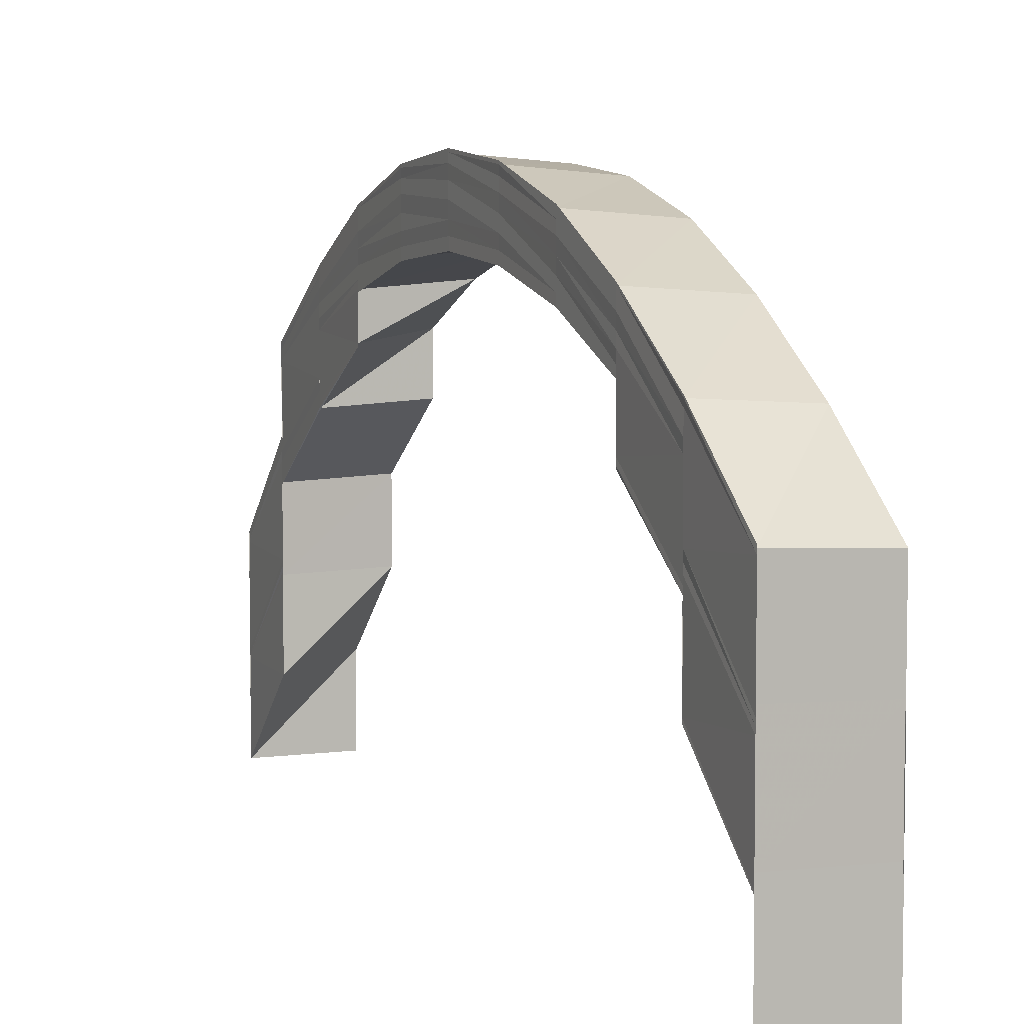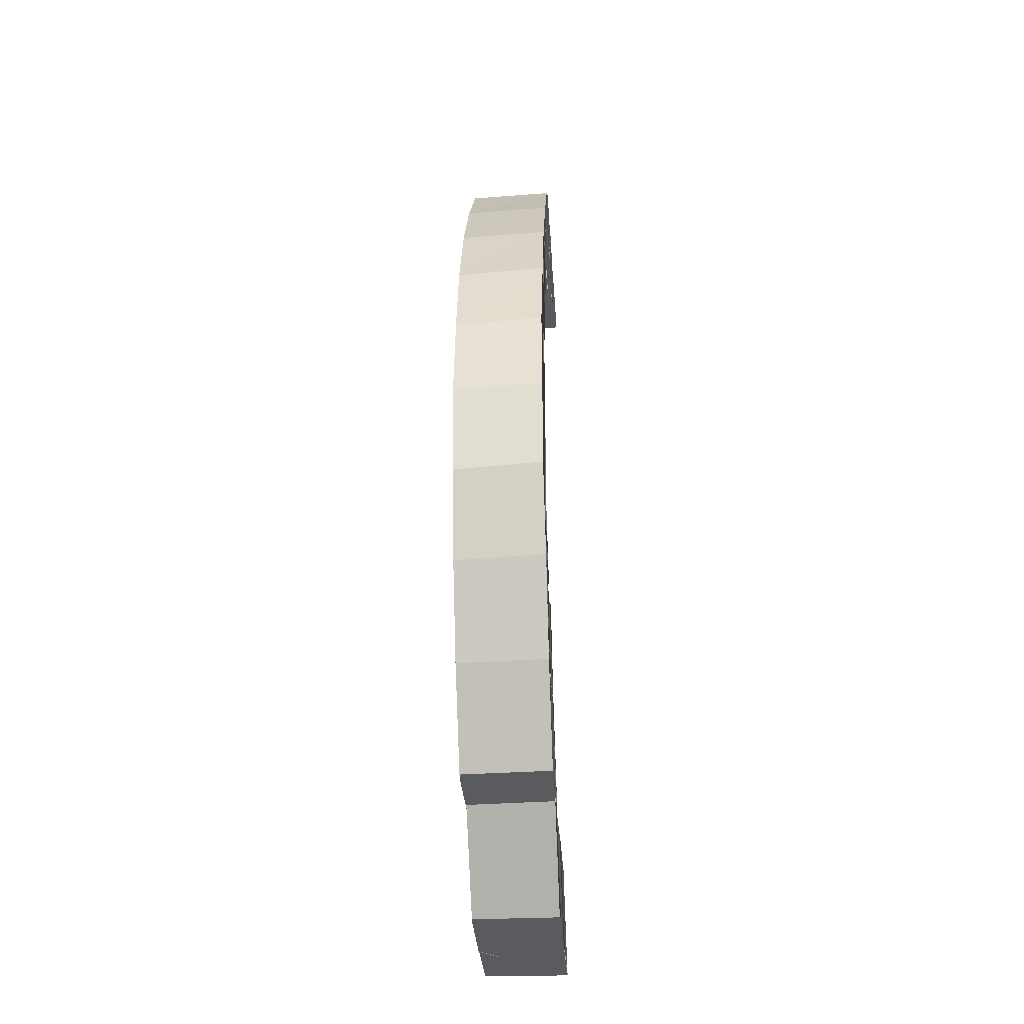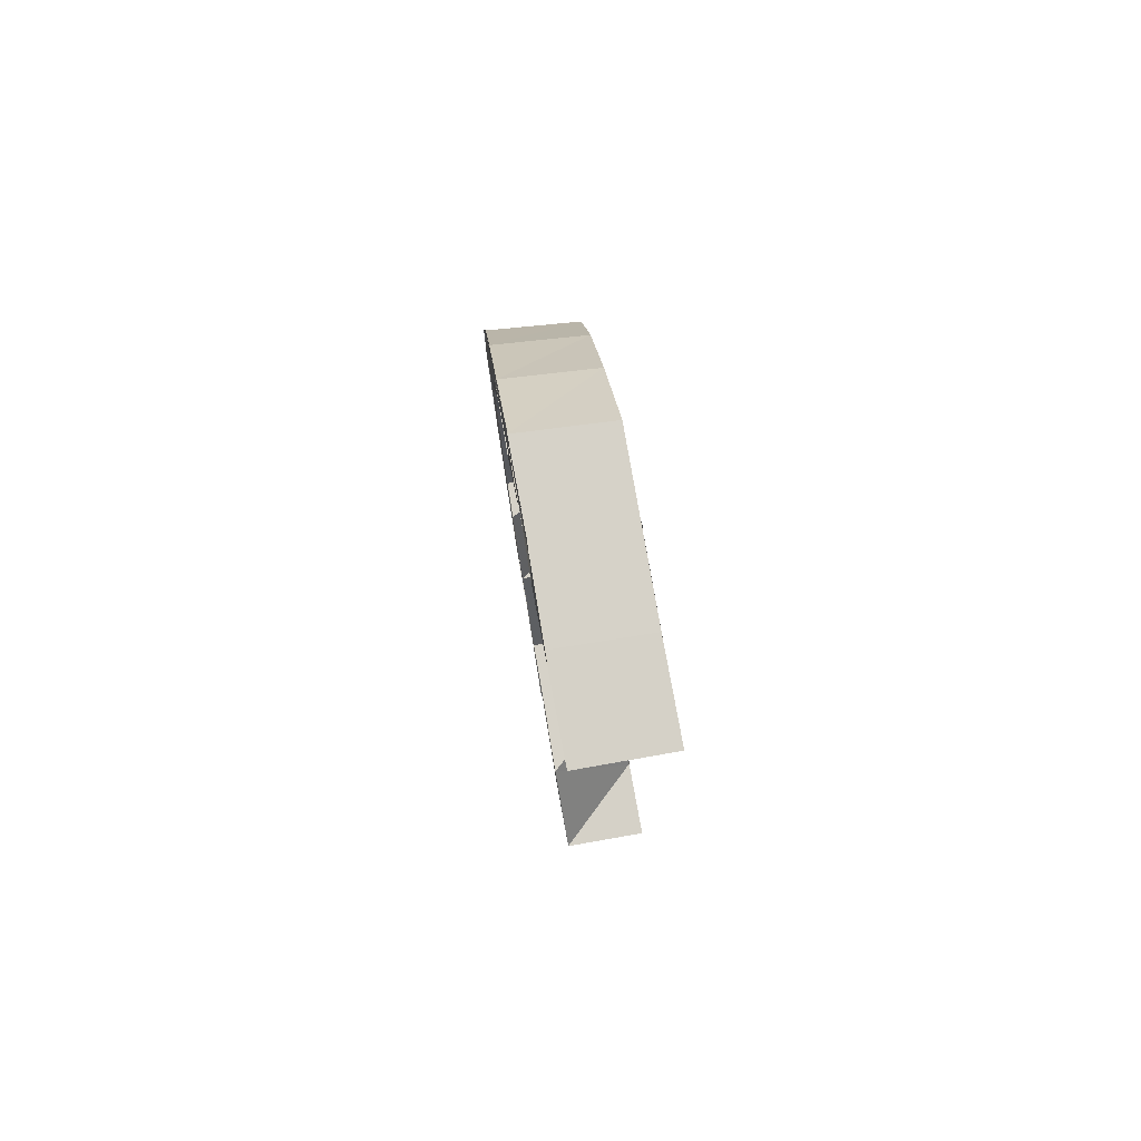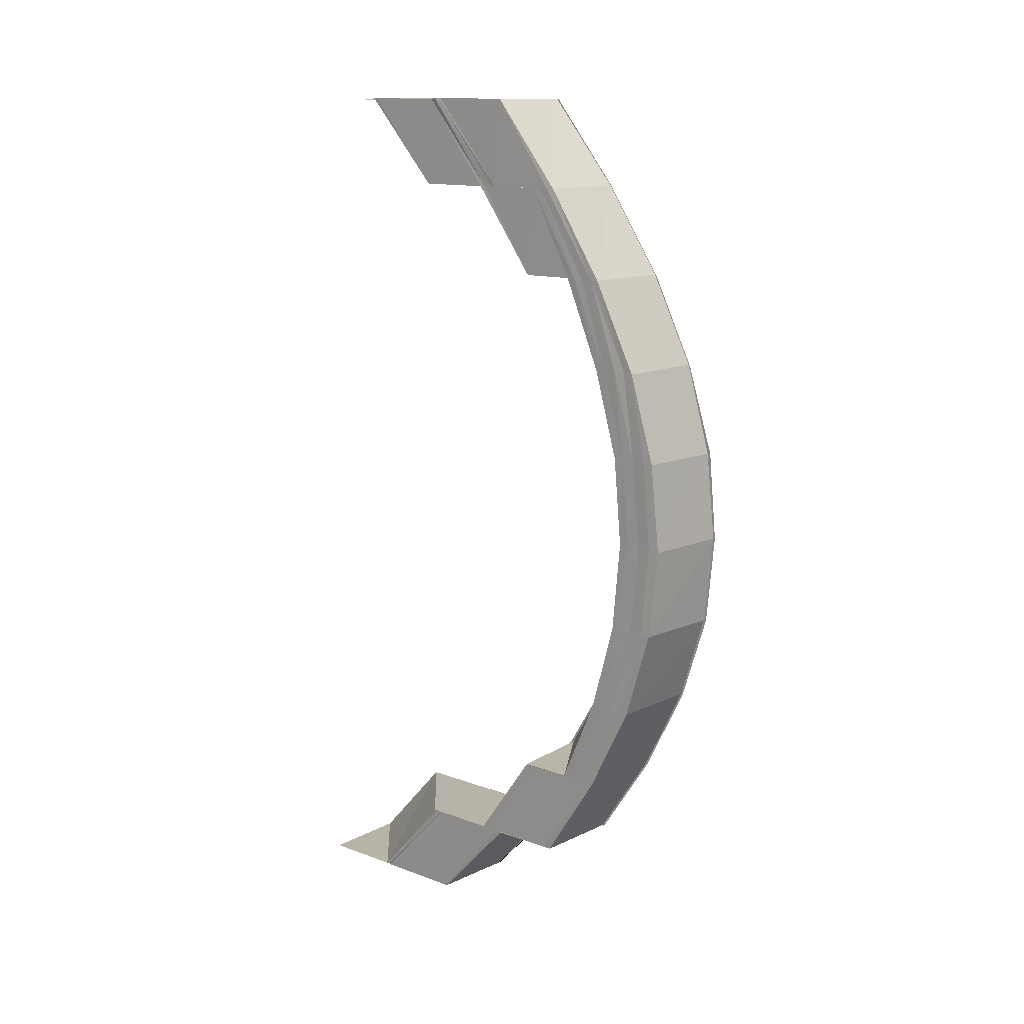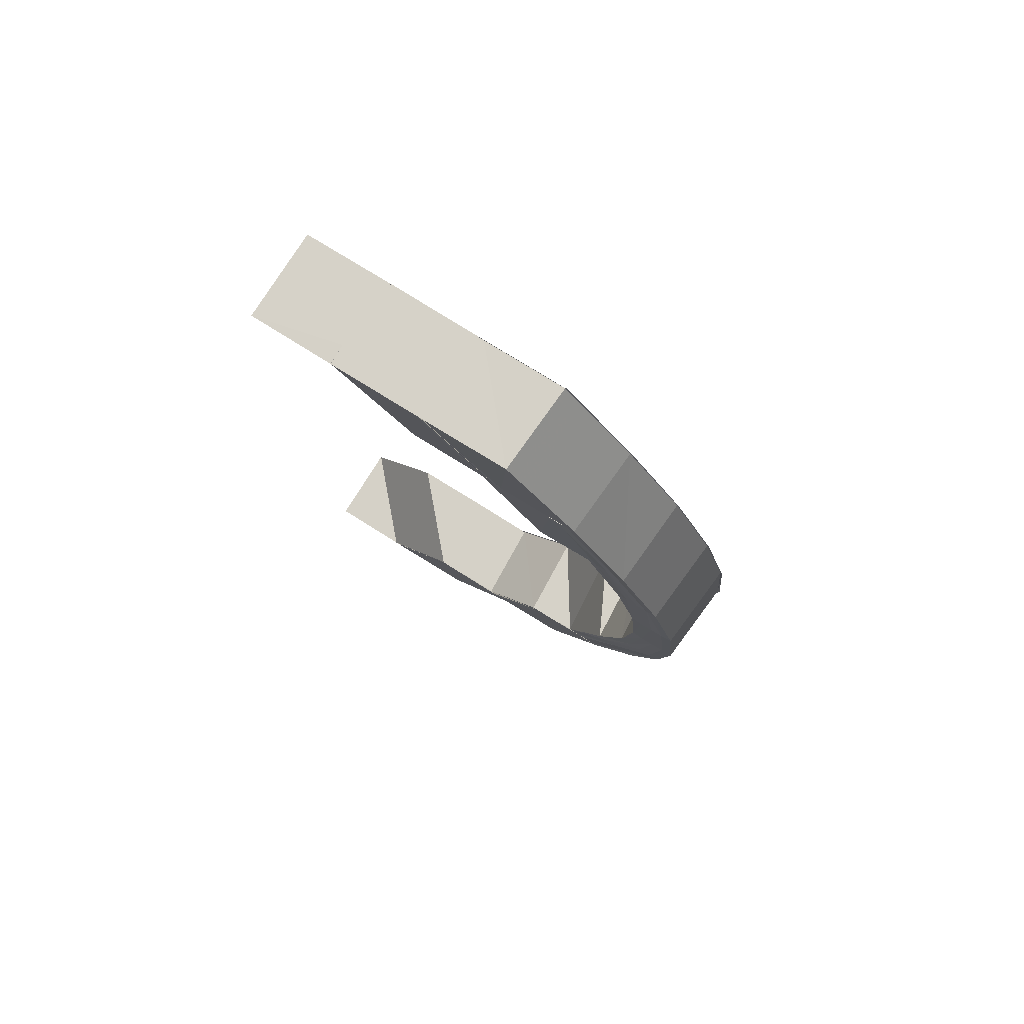
<metadata>
{"format":"obj","ext":"obj","renderer":"f3d","projection":"perspective","resolution":1024,"background":"white","views":[{"elev":5.8,"azim":157.8,"up":"+Z"},{"elev":-32.5,"azim":3.6,"up":"+Y"},{"elev":78.5,"azim":170.1,"up":"+Y"},{"elev":12.9,"azim":-49.7,"up":"+Y"},{"elev":79.1,"azim":-58.3,"up":"+Y"}]}
</metadata>
<code>
o 2530
v 2223 1867 8.035
v 2223 1867 8.045
v 2223 1867 8.035
v 2223 1867 8.044
v 2223 1867 8.044
v 2223 1867 8.044
v 2223 1867 8.044
v 2223 1867 8.053
v 2223 1867 8.045
v 2223 1867 8.035
v 2223 1867 8.055
v 2223 1867 8.055
v 2223 1867 8.055
v 2223 1867 8.065
v 2223 1867 8.065
v 2223 1867 8.056
v 2223 1867 8.055
v 2223 1867 8.056
v 2223 1867 8.055
v 2223 1867 8.064
v 2223 1867 8.065
v 2223 1867 8.055
v 2223 1867 8.064
v 2223 1867 8.065
v 2223 1867 8.065
v 2223 1867 8.056
v 2223 1867 8.055
v 2223 1867 8.055
v 2223 1867 8.063
v 2223 1867 8.07
v 2223 1867 8.071
v 2223 1867 8.054
v 2223 1867 8.045
v 2223 1867 8.069
v 2223 1867 8.045
v 2223 1867 8.062
v 2223 1867 8.054
v 2223 1867 8.044
v 2223 1867 8.053
v 2223 1867 8.053
v 2223 1867 8.068
v 2223 1867 8.061
v 2223 1867 8.068
v 2223 1867 8.061
v 2223 1867 8.068
v 2223 1867 8.061
v 2223 1867 8.061
v 2223 1867 8.068
v 2223 1867 8.061
v 2223 1867 8.074
v 2223 1867 8.068
v 2223 1867 8.068
v 2223 1867 8.073
v 2223 1867 8.068
v 2223 1867 8.074
v 2223 1867 8.074
v 2223 1867 8.078
v 2223 1867 8.074
v 2223 1867 8.079
v 2223 1867 8.068
v 2223 1867 8.068
v 2223 1867 8.061
v 2223 1867 8.074
v 2223 1867 8.068
v 2223 1867 8.068
v 2223 1867 8.061
v 2223 1867 8.061
v 2223 1867 8.078
v 2223 1867 8.073
v 2223 1867 8.074
v 2223 1867 8.068
v 2223 1867 8.068
v 2223 1867 8.08
v 2223 1867 8.081
v 2223 1867 8.078
v 2223 1867 8.078
v 2223 1867 8.081
v 2223 1867 8.081
v 2223 1867 8.081
v 2223 1867 8.082
v 2223 1867 8.08
v 2223 1867 8.081
v 2223 1867 8.082
v 2223 1867 8.082
v 2223 1867 8.08
v 2223 1867 8.081
v 2223 1867 8.081
v 2223 1867 8.082
v 2223 1867 8.081
v 2223 1867 8.081
v 2223 1867 8.078
v 2223 1867 8.078
v 2223 1867 8.08
v 2223 1867 8.081
v 2223 1867 8.079
v 2223 1867 8.078
v 2223 1867 8.073
v 2223 1867 8.074
v 2223 1867 8.078
v 2223 1867 8.078
v 2223 1867 8.074
v 2223 1867 8.074
v 2223 1867 8.075
v 2223 1867 8.069
v 2223 1867 8.08
v 2223 1867 8.07
v 2223 1867 8.068
v 2223 1867 8.074
v 2223 1867 8.079
v 2223 1867 8.081
v 2223 1867 8.077
v 2223 1867 8.071
v 2223 1867 8.062
v 2223 1867 8.068
v 2223 1867 8.061
v 2223 1867 8.068
v 2223 1867 8.074
v 2223 1867 8.068
v 2223 1867 8.061
v 2223 1867 8.074
v 2223 1867 8.079
v 2223 1867 8.078
v 2223 1867 8.081
v 2223 1867 8.081
v 2223 1867 8.082
v 2223 1867 8.082
v 2223 1867 8.081
v 2223 1867 8.081
v 2223 1867 8.079
v 2223 1867 8.078
v 2223 1867 8.053
v 2223 1867 8.061
v 2223 1867 8.044
v 2223 1867 8.053
v 2223 1867 8.053
v 2223 1867 8.061
v 2223 1867 8.068
v 2223 1867 8.069
v 2223 1867 8.054
v 2223 1867 8.044
v 2223 1867 8.044
v 2223 1867 8.053
v 2223 1867 8.068
v 2223 1867 8.061
v 2223 1867 8.068
v 2223 1867 8.068
v 2223 1867 8.061
v 2223 1867 8.068
v 2223 1867 8.075
v 2223 1867 8.077
v 2223 1867 8.07
v 2223 1867 8.078
v 2223 1867 8.071
v 2223 1867 8.081
v 2223 1867 8.079
v 2223 1867 8.083
v 2223 1867 8.084
v 2223 1867 8.084
v 2223 1867 8.084
v 2223 1867 8.087
v 2223 1867 8.072
v 2223 1867 8.079
v 2223 1867 8.079
v 2223 1867 8.087
v 2223 1867 8.088
v 2223 1867 8.073
v 2223 1867 8.072
v 2223 1867 8.064
v 2223 1867 8.065
v 2223 1867 8.064
v 2223 1867 8.064
v 2223 1867 8.055
v 2223 1867 8.054
v 2223 1867 8.063
v 2223 1867 8.054
v 2223 1867 8.062
v 2223 1867 8.053
v 2223 1867 8.044
v 2223 1867 8.044
v 2223 1867 8.053
v 2223 1867 8.044
v 2223 1867 8.053
v 2223 1867 8.053
v 2223 1867 8.044
v 2223 1867 8.053
v 2223 1867 8.044
v 2223 1867 8.035
v 2223 1867 8.044
v 2223 1867 8.053
v 2223 1867 8.035
v 2223 1867 8.035
v 2223 1867 8.045
v 2223 1867 8.045
v 2223 1867 8.035
v 2223 1867 8.055
v 2223 1867 8.055
v 2223 1867 8.055
v 2223 1867 8.064
v 2223 1867 8.055
v 2223 1867 8.064
v 2223 1867 8.063
v 2223 1867 8.054
v 2223 1867 8.061
v 2223 1867 8.064
v 2223 1867 8.055
v 2223 1867 8.072
v 2223 1867 8.061
v 2223 1867 8.068
v 2223 1867 8.061
v 2223 1867 8.061
v 2223 1867 8.068
v 2223 1867 8.068
v 2223 1867 8.079
v 2223 1867 8.078
v 2223 1867 8.072
v 2223 1867 8.073
v 2223 1867 8.065
v 2223 1867 8.065
v 2223 1867 8.073
v 2223 1867 8.073
v 2223 1867 8.073
v 2223 1867 8.079
v 2223 1867 8.08
v 2223 1867 8.073
v 2223 1867 8.08
v 2223 1867 8.079
v 2223 1867 8.079
v 2223 1867 8.084
v 2223 1867 8.085
v 2223 1867 8.08
v 2223 1867 8.085
v 2223 1867 8.084
v 2223 1867 8.084
v 2223 1867 8.087
v 2223 1867 8.088
v 2223 1867 8.085
v 2223 1867 8.088
v 2223 1867 8.087
v 2223 1867 8.087
v 2223 1867 8.088
v 2223 1867 8.089
v 2223 1867 8.088
v 2223 1867 8.089
v 2223 1867 8.088
v 2223 1867 8.088
v 2223 1867 8.087
v 2223 1867 8.088
v 2223 1867 8.089
v 2223 1867 8.088
v 2223 1867 8.087
v 2223 1867 8.087
v 2223 1867 8.084
v 2223 1867 8.085
v 2223 1867 8.088
v 2223 1867 8.085
v 2223 1867 8.084
v 2223 1867 8.084
v 2223 1867 8.079
v 2223 1867 8.08
v 2223 1867 8.085
v 2223 1867 8.08
v 2223 1867 8.079
v 2223 1867 8.079
v 2223 1867 8.073
v 2223 1867 8.073
v 2223 1867 8.08
v 2223 1867 8.073
v 2223 1867 8.073
v 2223 1867 8.072
v 2223 1867 8.073
v 2223 1867 8.064
v 2223 1867 8.065
v 2223 1867 8.064
v 2223 1867 8.055
v 2223 1867 8.064
v 2223 1867 8.055
v 2223 1867 8.054
v 2223 1867 8.055
v 2223 1867 8.064
v 2223 1867 8.045
v 2223 1867 8.044
v 2223 1867 8.054
v 2223 1867 8.053
v 2223 1867 8.044
v 2223 1867 8.044
v 2223 1867 8.035
v 2223 1867 8.053
v 2223 1867 8.061
v 2223 1867 8.061
v 2223 1867 8.061
v 2223 1867 8.068
v 2223 1867 8.062
v 2223 1867 8.069
v 2223 1867 8.068
v 2223 1867 8.061
v 2223 1867 8.07
v 2223 1867 8.063
v 2223 1867 8.071
v 2223 1867 8.078
v 2223 1867 8.072
v 2223 1867 8.079
v 2223 1867 8.084
v 2223 1867 8.087
v 2223 1867 8.083
v 2223 1867 8.077
v 2223 1867 8.081
v 2223 1867 8.075
v 2223 1867 8.085
v 2223 1867 8.088
v 2223 1867 8.08
v 2223 1867 8.083
v 2223 1867 8.084
v 2223 1867 8.086
v 2223 1867 8.087
v 2223 1867 8.081
v 2223 1867 8.079
v 2223 1867 8.085
v 2223 1867 8.084
v 2223 1867 8.082
v 2223 1867 8.083
v 2223 1867 8.085
v 2223 1867 8.084
v 2223 1867 8.084
v 2223 1867 8.083
v 2223 1867 8.081
v 2223 1867 8.073
v 2223 1867 8.08
v 2223 1867 8.073
v 2223 1867 8.079
v 2223 1867 8.073
v 2223 1867 8.079
v 2223 1867 8.079
v 2223 1867 8.085
v 2223 1867 8.084
v 2223 1867 8.08
v 2223 1867 8.079
v 2223 1867 8.084
v 2223 1867 8.084
v 2223 1867 8.088
v 2223 1867 8.087
v 2223 1867 8.085
v 2223 1867 8.084
v 2223 1867 8.079
v 2223 1867 8.079
v 2223 1867 8.072
v 2223 1867 8.084
v 2223 1867 8.084
v 2223 1867 8.087
v 2223 1867 8.087
v 2223 1867 8.088
v 2223 1867 8.087
v 2223 1867 8.088
v 2223 1867 8.087
v 2223 1867 8.087
v 2223 1867 8.088
v 2223 1867 8.089
v 2223 1867 8.088
v 2223 1867 8.088
v 2223 1867 8.087
v 2223 1867 8.088
v 2223 1867 8.087
v 2223 1867 8.089
v 2223 1867 8.088
v 2223 1867 8.087
v 2223 1867 8.085
v 2223 1867 8.084
v 2223 1867 8.088
v 2223 1867 8.087
v 2223 1867 8.084
v 2223 1867 8.08
v 2223 1867 8.079
v 2223 1867 8.085
v 2223 1867 8.084
v 2223 1867 8.079
v 2223 1867 8.073
v 2223 1867 8.073
v 2223 1867 8.08
v 2223 1867 8.079
v 2223 1867 8.073
v 2223 1867 8.065
v 2223 1867 8.065
v 2223 1867 8.065
v 2223 1867 8.073
v 2223 1867 8.073
v 2223 1867 8.077
v 2223 1867 8.078
v 2223 1867 8.072
v 2223 1867 8.083
v 2223 1867 8.081
v 2223 1867 8.08
v 2223 1867 8.075
v 2223 1867 8.084
v 2223 1867 8.085
v 2223 1867 8.083
v 2223 1867 8.085
v 2223 1867 8.086
v 2223 1867 8.084
v 2223 1867 8.084
v 2223 1867 8.085
v 2223 1867 8.083
v 2223 1867 8.08
v 2223 1867 8.074
v 2223 1867 8.079
v 2223 1867 8.081
v 2223 1867 8.082
v 2223 1867 8.081
v 2223 1867 8.079
v 2223 1867 8.081
v 2223 1867 8.082
v 2223 1867 8.078
v 2223 1867 8.078
v 2223 1867 8.08
v 2223 1867 8.078
v 2223 1867 8.081
v 2223 1867 8.08
v 2223 1867 8.081
v 2223 1867 8.08
v 2223 1867 8.081
v 2223 1867 8.082
v 2223 1867 8.081
v 2223 1867 8.08
v 2223 1867 8.081
v 2223 1867 8.078
v 2223 1867 8.081
v 2223 1867 8.08
v 2223 1867 8.078
v 2223 1867 8.08
v 2223 1867 8.074
v 2223 1867 8.078
v 2223 1867 8.078
v 2223 1867 8.073
v 2223 1867 8.078
f 1 2 3
f 3 4 1
f 5 6 1
f 7 8 6
f 2 9 10
f 2 11 9
f 11 12 9
f 13 14 12
f 14 15 16
f 17 14 18
f 19 20 11
f 20 21 22
f 23 20 19
f 24 25 22
f 26 24 27
f 28 23 19
f 29 23 28
f 29 30 23
f 30 31 23
f 32 29 28
f 32 28 33
f 34 30 29
f 35 32 33
f 36 34 29
f 37 32 35
f 38 37 35
f 39 37 38
f 6 39 38
f 40 39 6
f 41 34 36
f 42 41 36
f 43 41 42
f 44 45 42
f 46 45 47
f 45 48 49
f 45 50 41
f 51 50 52
f 50 53 54
f 55 56 41
f 50 57 56
f 58 59 55
f 60 58 43
f 60 61 62
f 58 63 61
f 64 65 62
f 66 64 67
f 59 68 63
f 69 70 61
f 71 69 72
f 73 74 68
f 75 73 76
f 77 78 68
f 79 80 78
f 81 79 82
f 83 84 78
f 85 86 84
f 87 85 88
f 89 90 84
f 91 92 90
f 93 91 94
f 95 96 90
f 97 98 96
f 99 97 100
f 101 102 96
f 103 104 101
f 105 103 95
f 106 104 103
f 104 107 108
f 103 108 109
f 105 109 110
f 111 106 103
f 111 103 105
f 112 106 111
f 104 113 114
f 113 115 107
f 114 116 117
f 118 119 116
f 120 118 117
f 121 120 122
f 123 121 124
f 125 123 126
f 127 125 128
f 129 127 130
f 119 131 132
f 131 133 134
f 135 134 132
f 132 136 137
f 137 136 138
f 139 140 135
f 140 141 142
f 139 142 115
f 143 144 137
f 145 144 146
f 144 147 148
f 137 138 149
f 149 138 150
f 138 151 150
f 150 151 152
f 151 153 152
f 149 150 154
f 152 153 155
f 150 152 156
f 154 150 156
f 156 152 157
f 152 155 157
f 157 155 158
f 158 159 160
f 153 161 155
f 155 161 162
f 162 163 159
f 164 160 165
f 166 167 163
f 161 168 166
f 169 170 167
f 171 168 161
f 171 172 168
f 173 172 171
f 174 173 171
f 175 173 174
f 176 175 174
f 177 175 176
f 177 178 175
f 179 178 177
f 180 181 177
f 182 181 183
f 183 184 185
f 186 187 179
f 186 188 189
f 190 191 179
f 191 190 192
f 193 194 192
f 193 192 195
f 196 193 195
f 196 197 170
f 169 196 198
f 195 199 200
f 198 200 112
f 200 199 201
f 199 202 201
f 201 202 113
f 202 139 113
f 113 139 203
f 204 205 200
f 206 204 112
f 203 207 208
f 209 210 208
f 211 209 212
f 213 206 214
f 215 112 214
f 214 112 111
f 216 217 215
f 217 218 219
f 220 217 221
f 222 216 223
f 216 224 225
f 226 216 227
f 228 226 229
f 226 230 231
f 232 226 233
f 234 232 235
f 232 236 237
f 238 232 239
f 240 238 241
f 238 242 243
f 244 238 245
f 246 244 247
f 244 248 249
f 250 244 251
f 252 250 253
f 250 254 255
f 256 250 257
f 258 256 259
f 256 260 261
f 262 256 263
f 264 262 265
f 262 266 267
f 268 262 269
f 270 269 271
f 272 270 271
f 272 273 274
f 271 275 276
f 276 275 277
f 278 279 276
f 276 277 280
f 280 277 281
f 277 282 281
f 281 282 4
f 282 283 4
f 4 283 284
f 4 285 286
f 283 287 285
f 283 288 40
f 288 289 40
f 290 291 289
f 292 293 288
f 293 294 295
f 296 293 292
f 297 296 292
f 298 296 297
f 298 299 296
f 263 299 298
f 300 301 298
f 301 302 299
f 302 303 304
f 257 304 299
f 299 304 305
f 304 306 305
f 305 306 307
f 304 308 306
f 251 308 304
f 303 309 308
f 306 310 307
f 307 310 58
f 310 59 58
f 310 311 59
f 306 312 310
f 308 312 306
f 312 311 310
f 308 313 312
f 245 313 308
f 309 314 313
f 311 315 316
f 312 317 311
f 313 317 312
f 317 318 311
f 311 318 77
f 318 319 315
f 320 110 319
f 318 320 83
f 313 321 317
f 239 321 313
f 317 322 318
f 322 320 318
f 321 322 317
f 314 323 321
f 321 324 322
f 323 213 324
f 233 324 321
f 324 325 322
f 322 325 320
f 324 214 325
f 227 214 324
f 214 111 325
f 325 111 105
f 325 105 320
f 320 105 89
f 326 327 328
f 327 329 330
f 331 332 330
f 333 334 332
f 335 333 336
f 337 338 332
f 339 340 338
f 341 339 342
f 331 337 343
f 343 344 345
f 346 347 344
f 348 349 347
f 350 165 349
f 337 351 346
f 351 352 348
f 352 353 350
f 351 354 338
f 352 355 354
f 356 357 354
f 358 356 359
f 360 361 355
f 362 360 363
f 353 364 355
f 365 366 364
f 367 365 368
f 157 369 364
f 353 157 164
f 156 157 353
f 370 371 369
f 372 370 373
f 155 374 369
f 375 376 374
f 377 375 378
f 161 379 374
f 168 380 379
f 381 382 379
f 383 381 384
f 30 385 31
f 385 386 31
f 31 386 387
f 386 331 387
f 387 331 270
f 386 388 331
f 388 337 331
f 385 389 386
f 389 388 386
f 390 389 385
f 391 390 385
f 389 392 388
f 388 393 337
f 392 393 388
f 393 351 337
f 394 392 389
f 390 394 389
f 392 395 393
f 393 396 351
f 395 396 393
f 396 352 351
f 397 395 392
f 394 397 392
f 395 398 396
f 396 399 352
f 398 399 396
f 399 353 352
f 399 156 353
f 154 156 399
f 398 154 399
f 400 398 395
f 397 400 395
f 401 154 398
f 400 401 398
f 401 149 154
f 402 149 401
f 403 402 401
f 403 401 400
f 117 402 403
f 404 400 397
f 404 403 400
f 122 403 404
f 405 404 397
f 124 404 405
f 405 397 394
f 406 405 394
f 126 405 406
f 406 394 390
f 407 406 390
f 128 406 407
f 407 390 391
f 56 407 391
f 130 407 56
f 57 408 407
f 408 409 406
f 410 408 411
f 408 412 413
f 414 409 415
f 409 416 417
f 409 418 405
f 419 418 420
f 418 421 422
f 418 423 404
f 424 423 425
f 423 426 427
f 423 428 403
f 429 428 430
f 428 431 432

</code>
